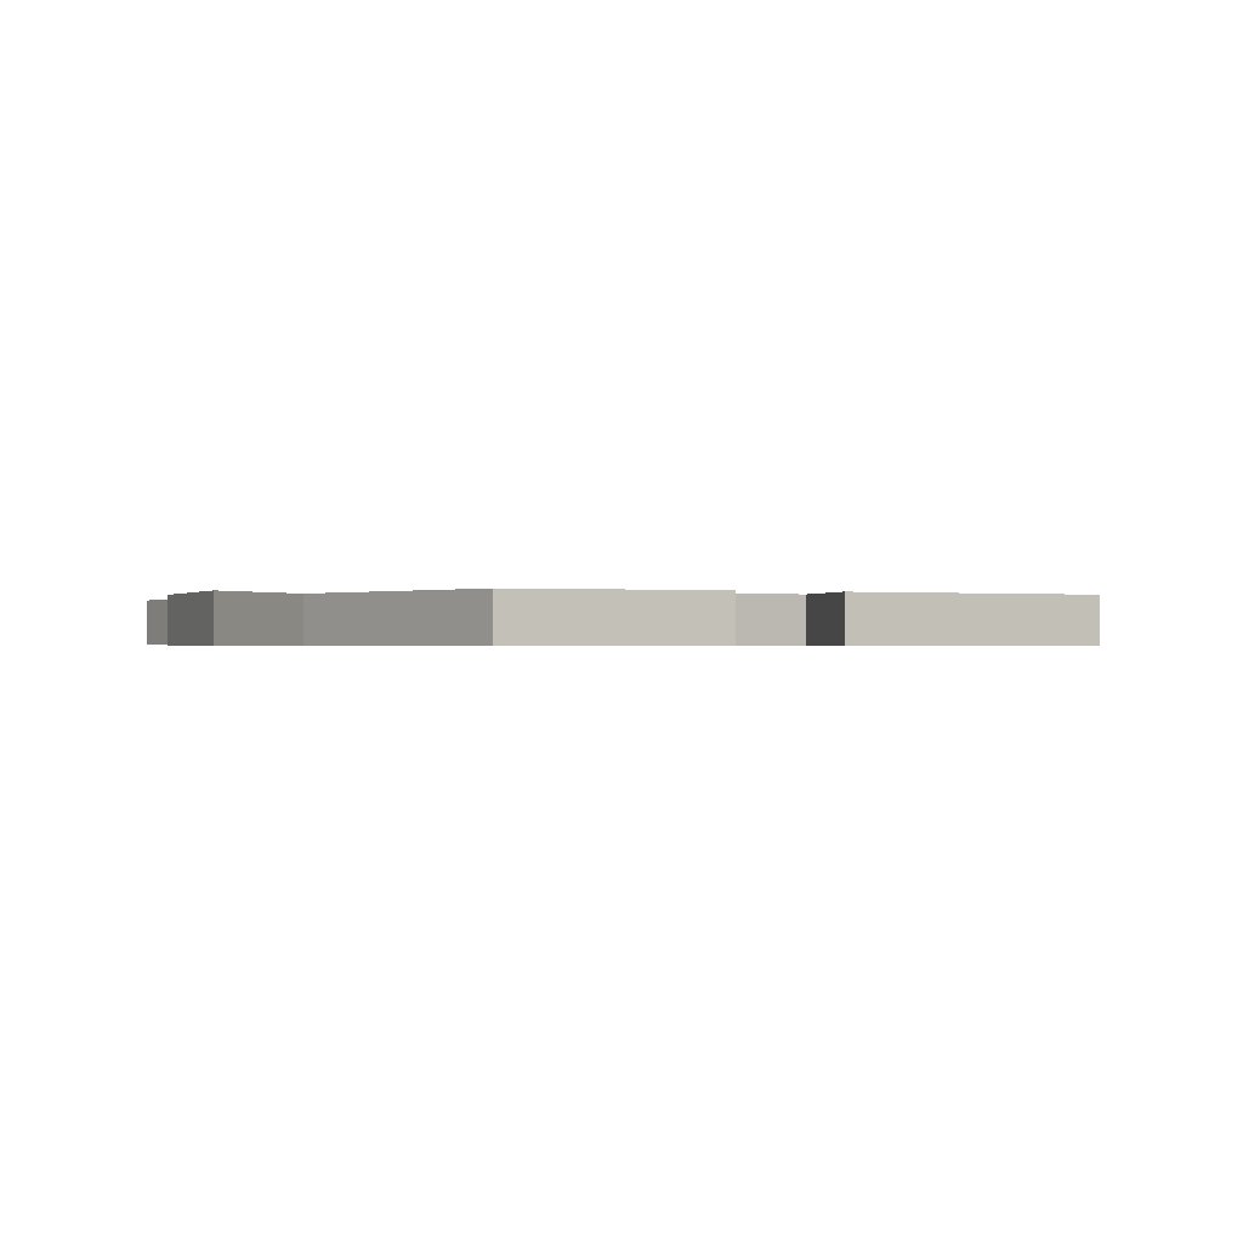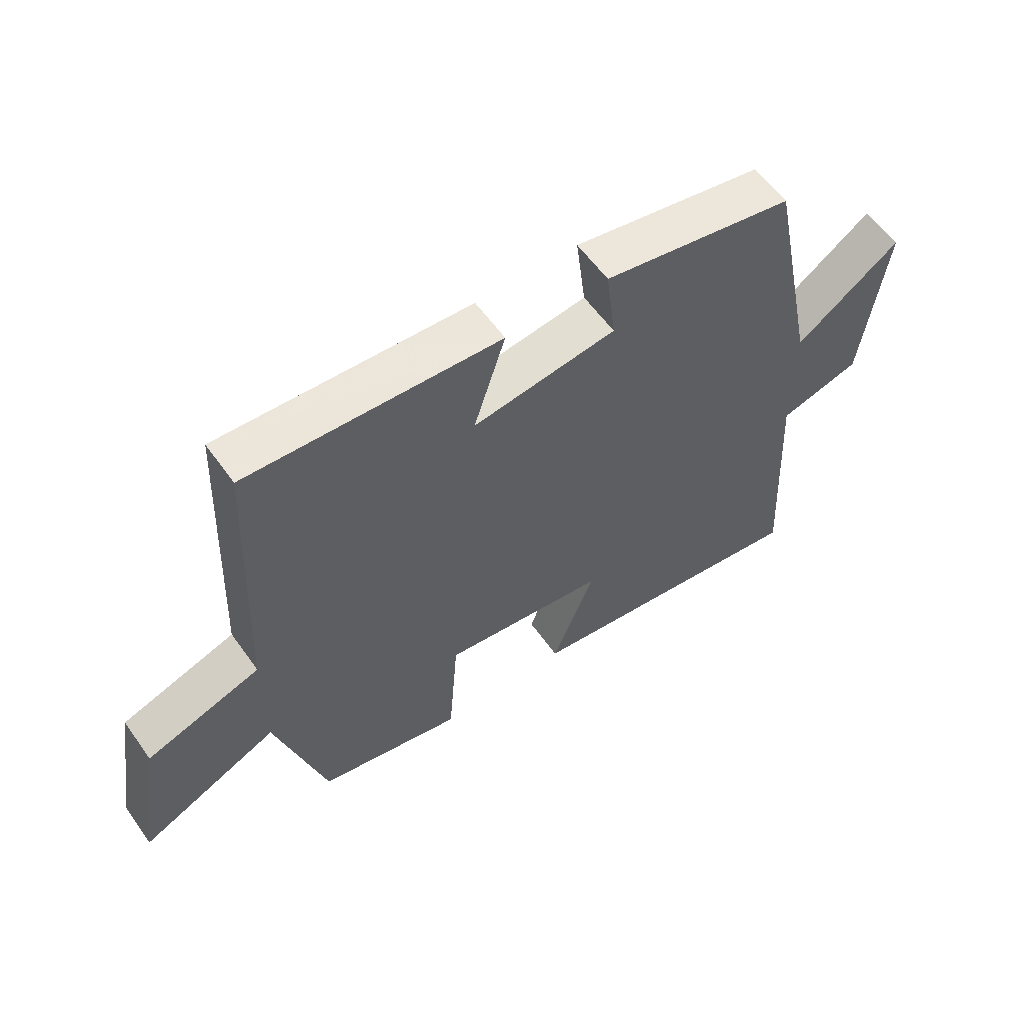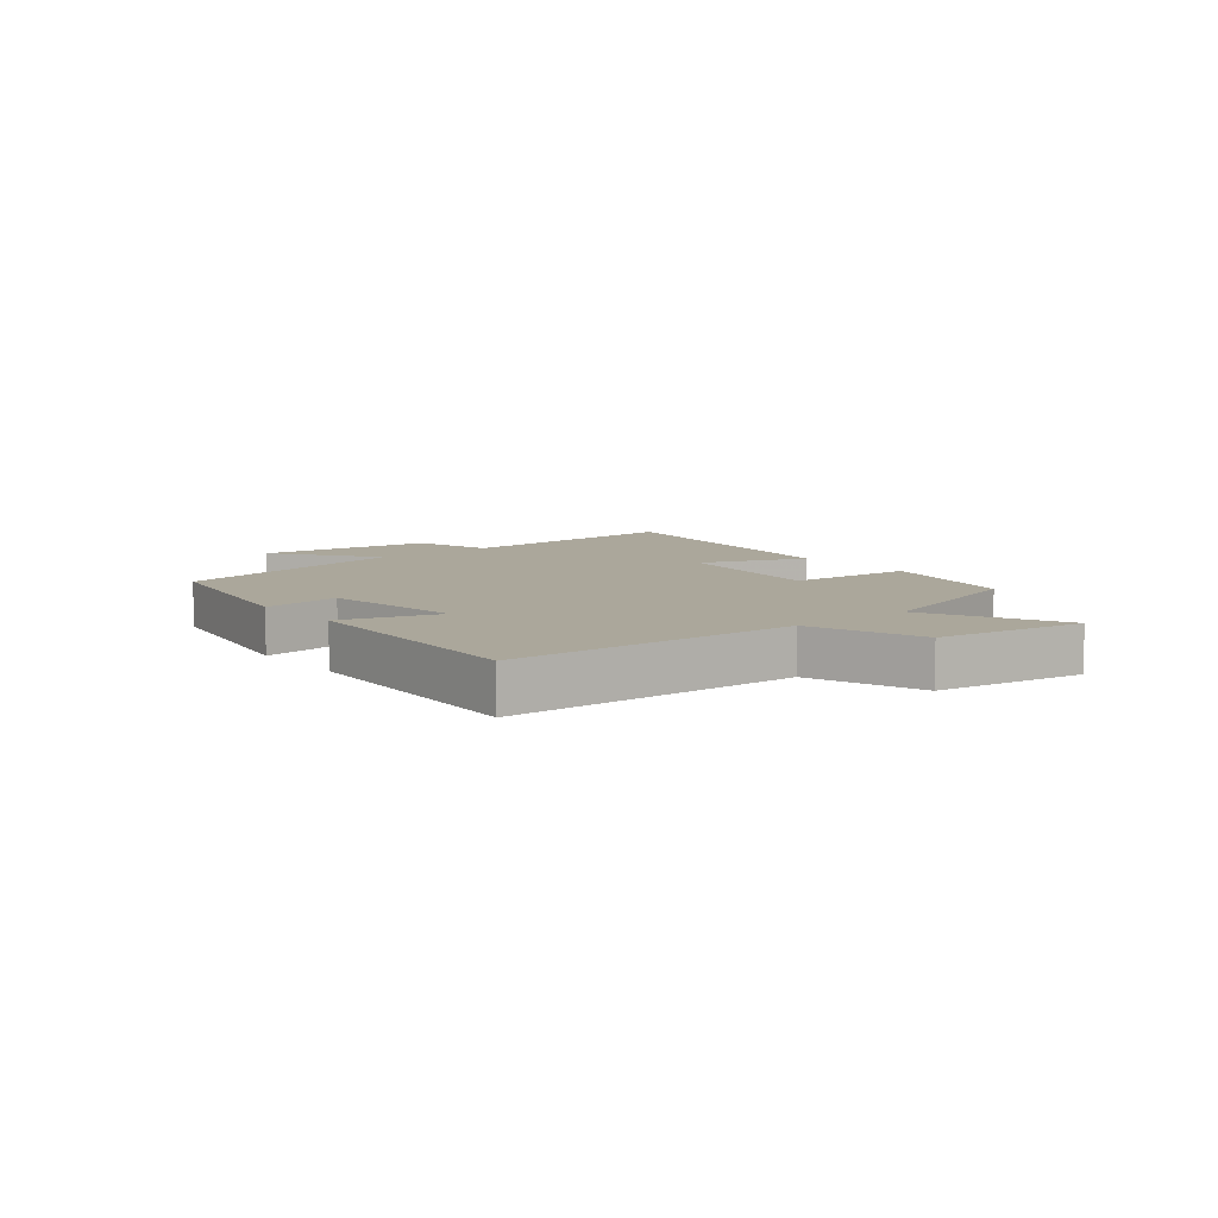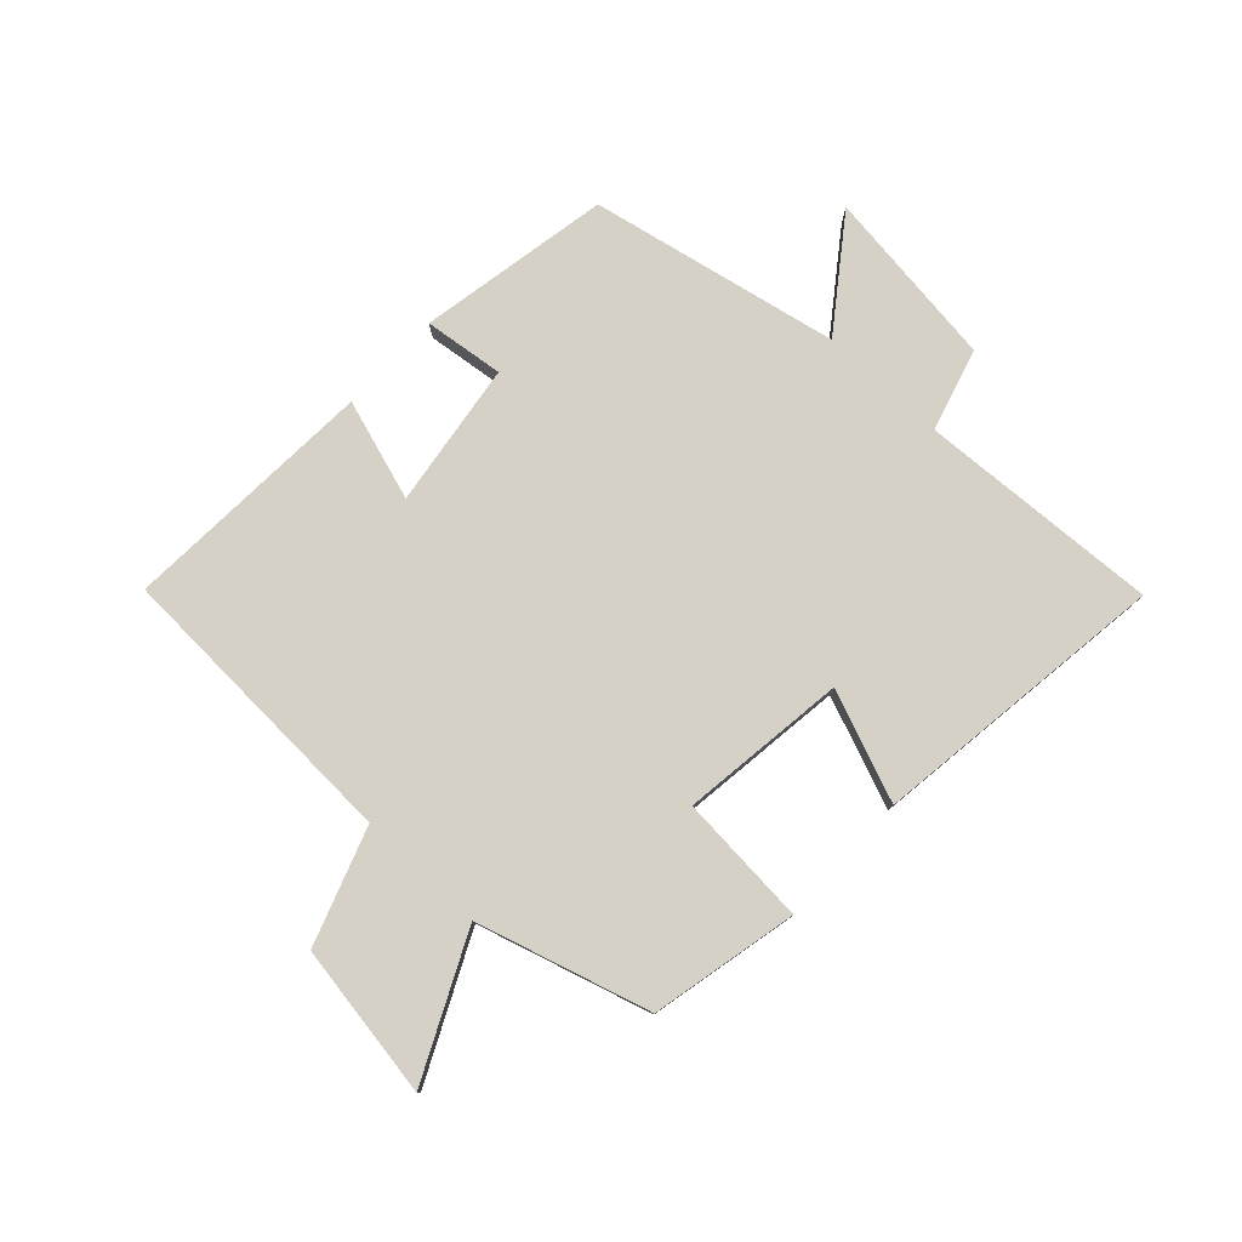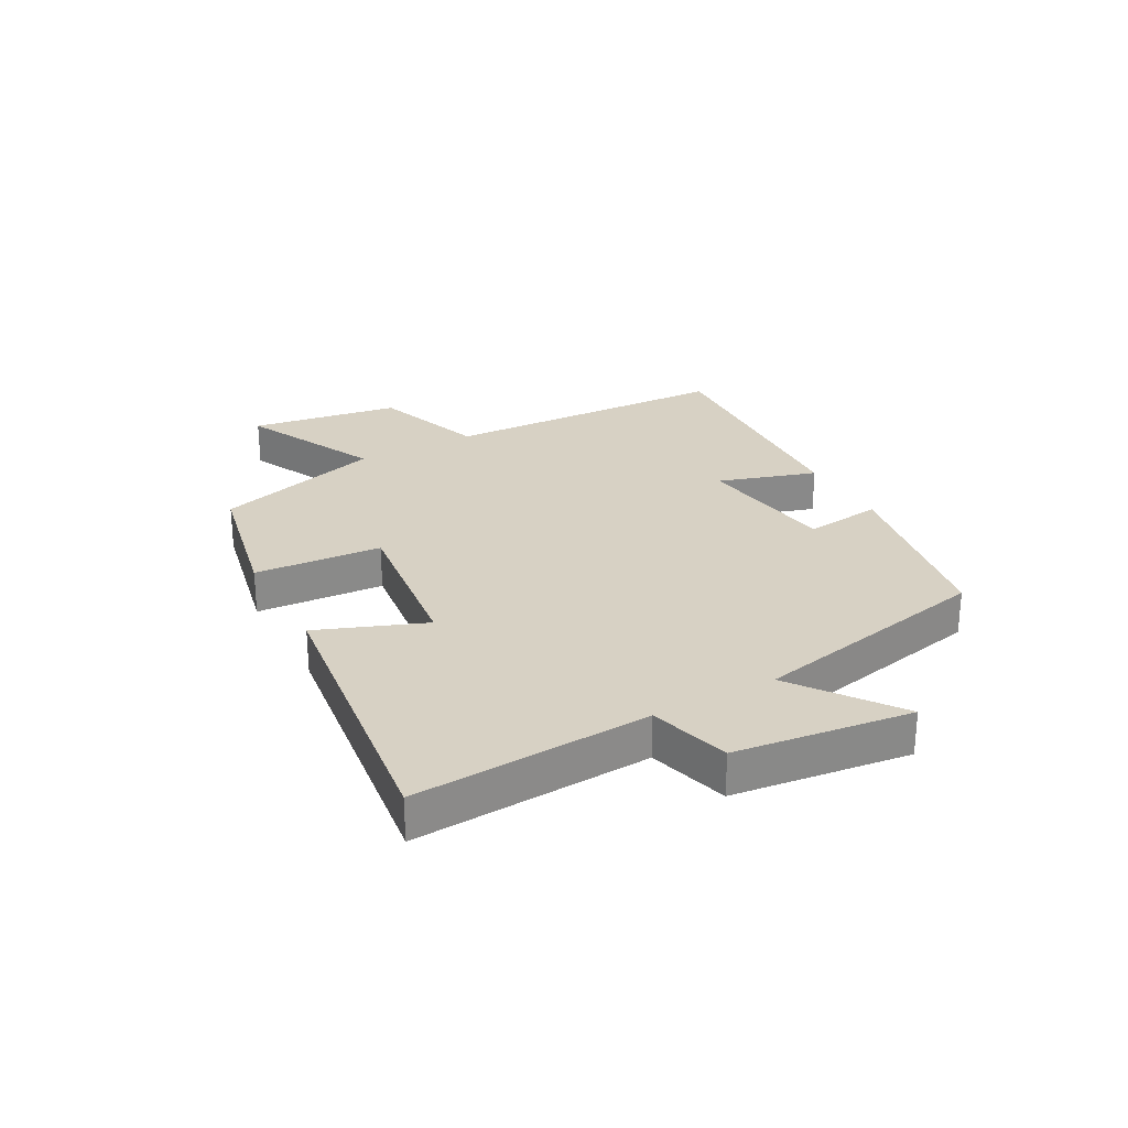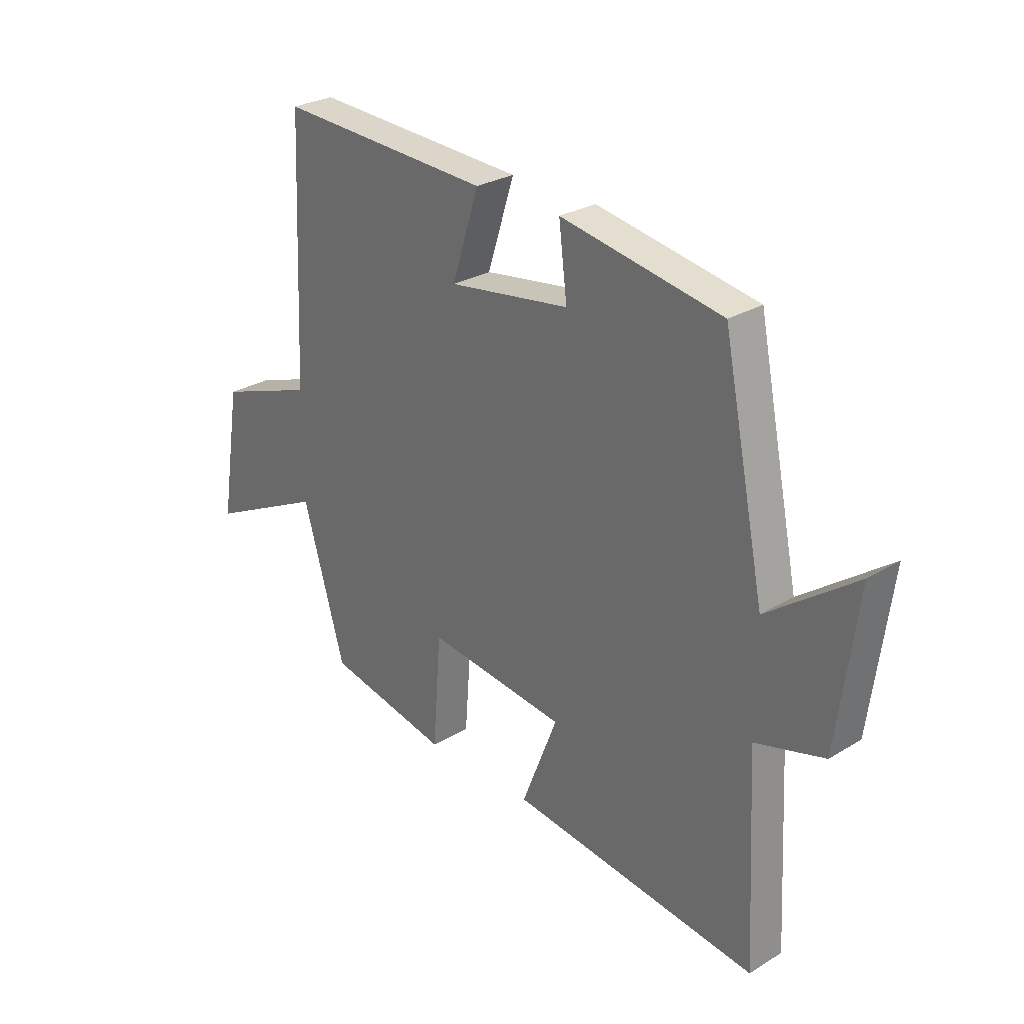
<metadata>
{"format":"obj","ext":"obj","renderer":"f3d","projection":"perspective","resolution":1024,"background":"white","views":[{"elev":-0.5,"azim":-29.8,"up":"+Y"},{"elev":58.6,"azim":144.8,"up":"+Z"},{"elev":8.1,"azim":50.9,"up":"+Y"},{"elev":78.9,"azim":133.0,"up":"+Y"},{"elev":27.1,"azim":-118.8,"up":"+Y"},{"elev":27.5,"azim":-133.0,"up":"+Z"}]}
</metadata>
<code>
v -0.417 0.07 0.443
v -0.104 0.07 0.5
v -0.12 0.07 0.37
v 0.116 0.07 0.336
v 0.064 0.07 0.5
v 0.479 0.07 0.522
v 0.5 0.07 0.038
v 0.689 0.07 -0.028
v 0.729 0.07 -0.278
v 0.5 0.07 -0.168
v 0.418 0.07 -0.449
v 0.179 0.07 -0.5
v 0.163 0.07 -0.287
v -0.107 0.07 -0.321
v -0.037 0.07 -0.5
v -0.521 0.07 -0.563
v -0.5 0.07 -0.169
v -0.634 0.07 -0.131
v -0.672 0.07 0.163
v -0.5 0.07 0.037
v -0.417 0 0.443
v -0.104 0 0.5
v -0.12 0 0.37
v 0.116 0 0.336
v 0.064 0 0.5
v 0.479 0 0.522
v 0.5 0 0.038
v 0.689 0 -0.028
v 0.729 0 -0.278
v 0.5 0 -0.168
v 0.418 0 -0.449
v 0.179 0 -0.5
v 0.163 0 -0.287
v -0.107 0 -0.321
v -0.037 0 -0.5
v -0.521 0 -0.563
v -0.5 0 -0.169
v -0.634 0 -0.131
v -0.672 0 0.163
v -0.5 0 0.037
f 17 18 19 20
f 1 2 3
f 20 1 3
f 17 20 3
f 14 15 16 17
f 17 3 4
f 14 17 4
f 13 14 4
f 10 11 12 13
f 10 13 4
f 7 8 9 10
f 6 7 10
f 5 6 10
f 4 5 10
f 40 39 38 37
f 23 22 21
f 23 21 40
f 23 40 37
f 37 36 35 34
f 24 23 37
f 24 37 34
f 24 34 33
f 33 32 31 30
f 24 33 30
f 30 29 28 27
f 30 27 26
f 30 26 25
f 30 25 24
f 1 21 22 2
f 2 22 23 3
f 3 23 24 4
f 4 24 25 5
f 5 25 26 6
f 6 26 27 7
f 7 27 28 8
f 8 28 29 9
f 9 29 30 10
f 10 30 31 11
f 11 31 32 12
f 12 32 33 13
f 13 33 34 14
f 14 34 35 15
f 15 35 36 16
f 16 36 37 17
f 17 37 38 18
f 18 38 39 19
f 19 39 40 20
f 20 40 21 1

</code>
